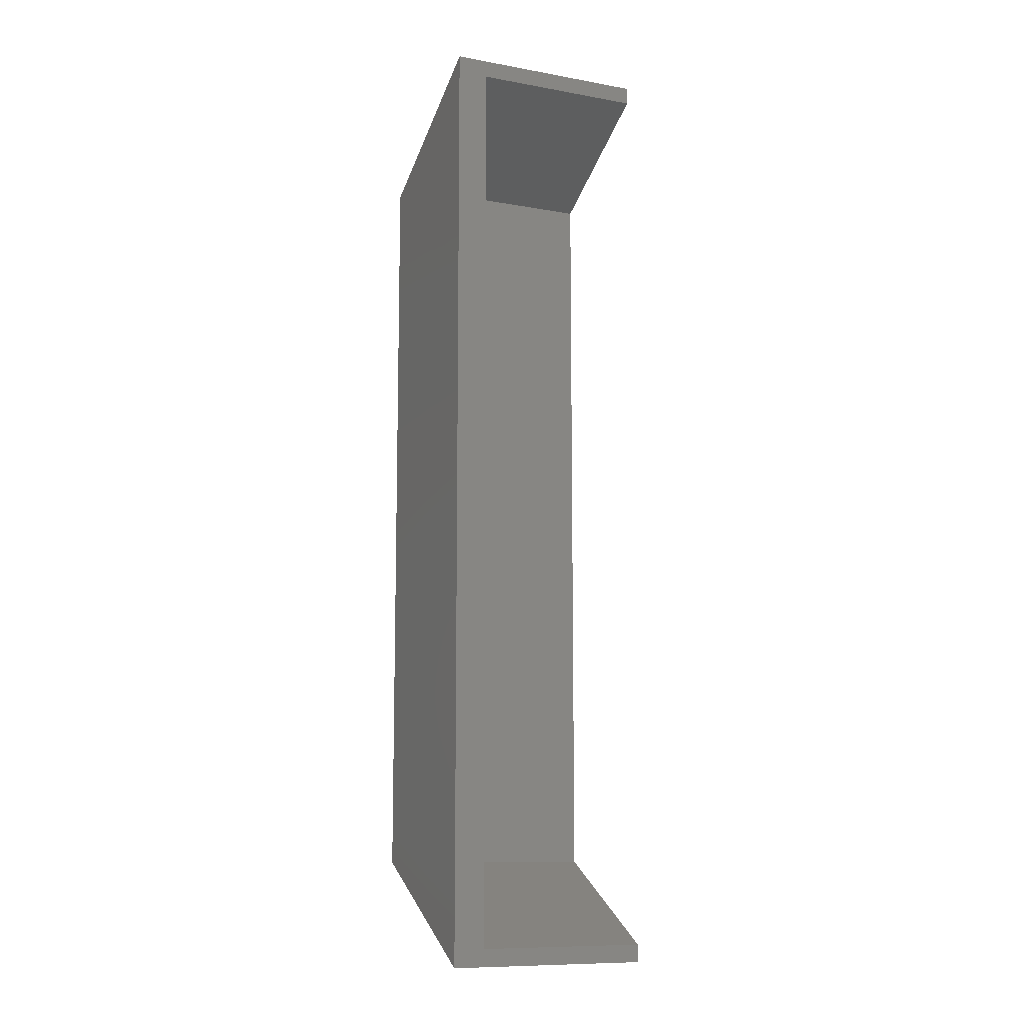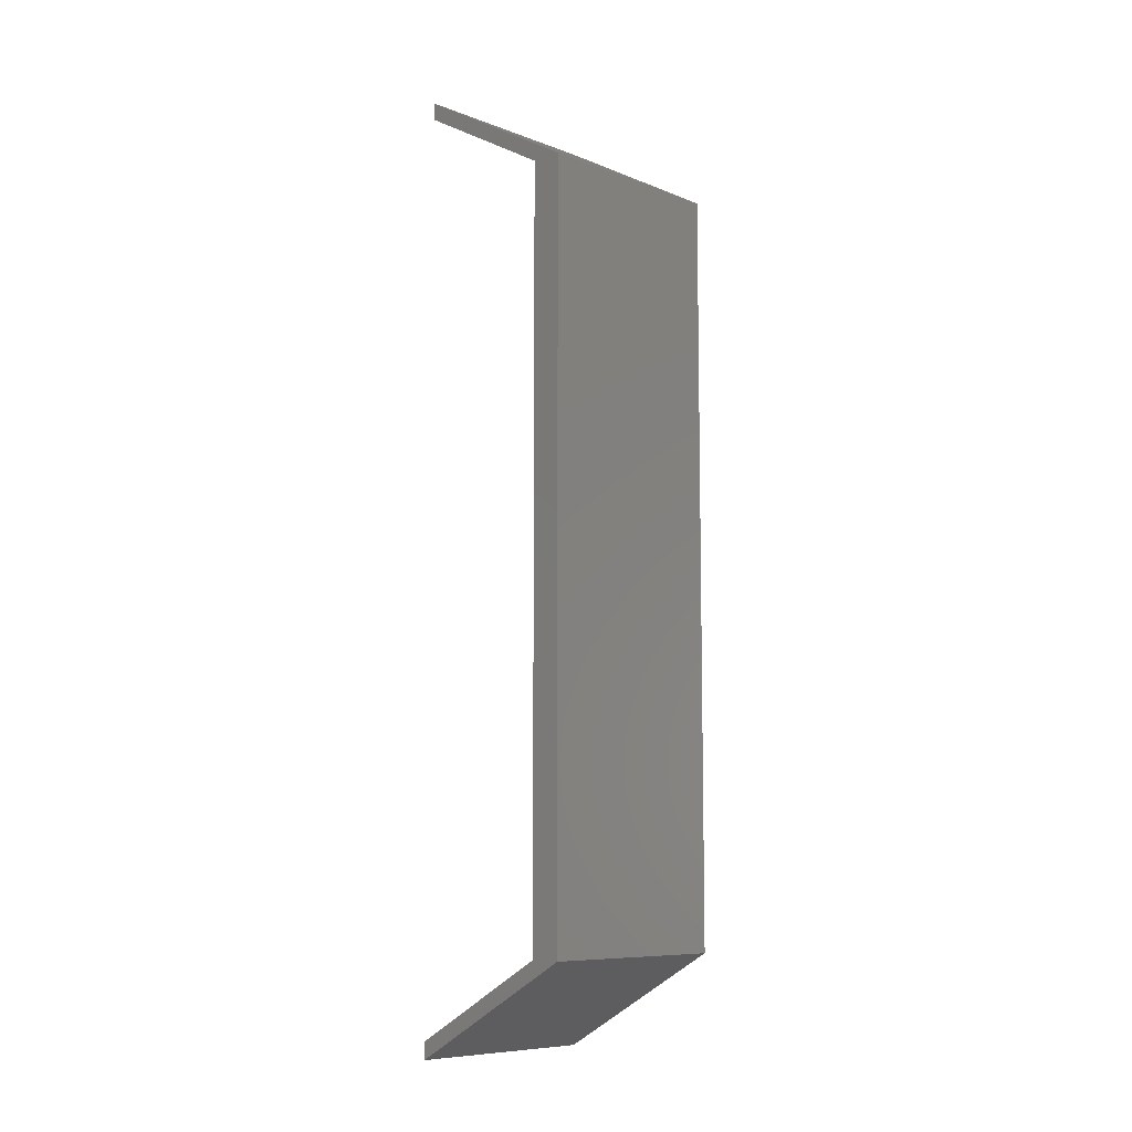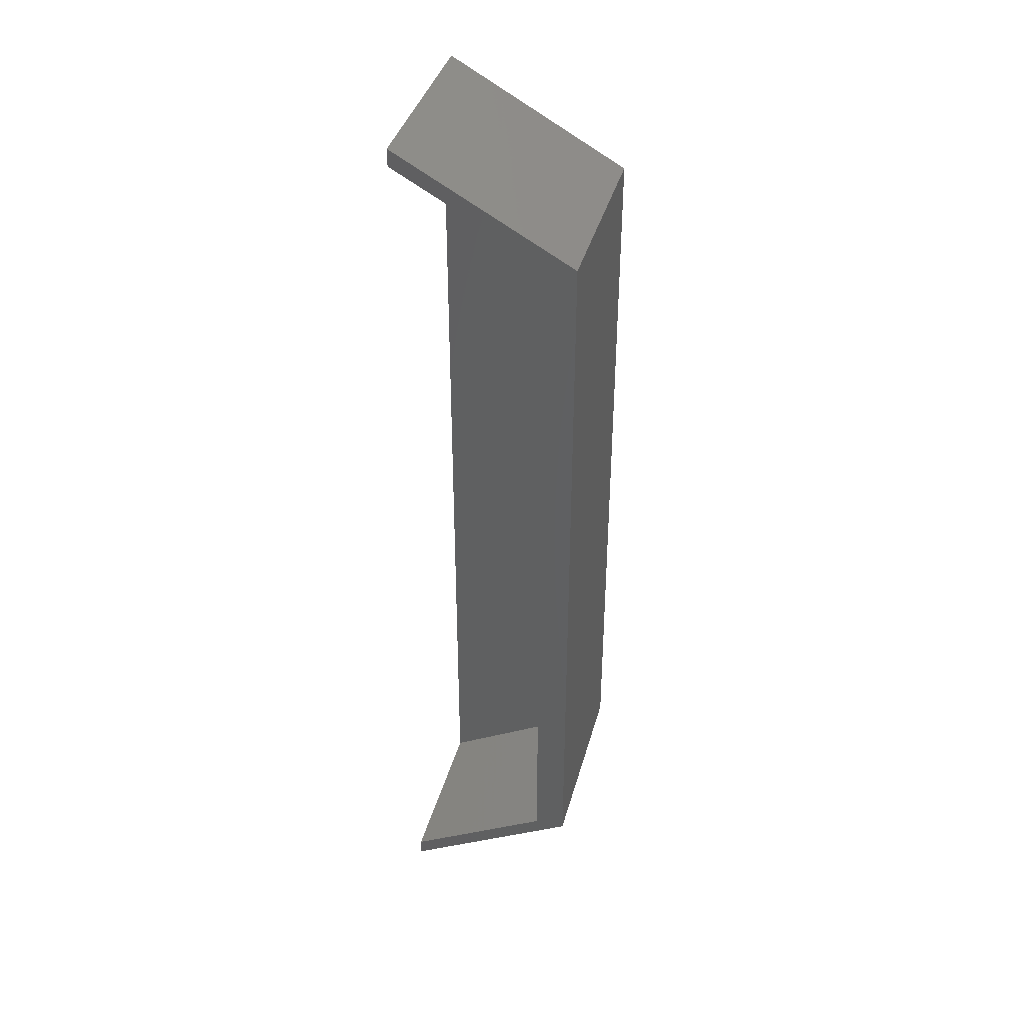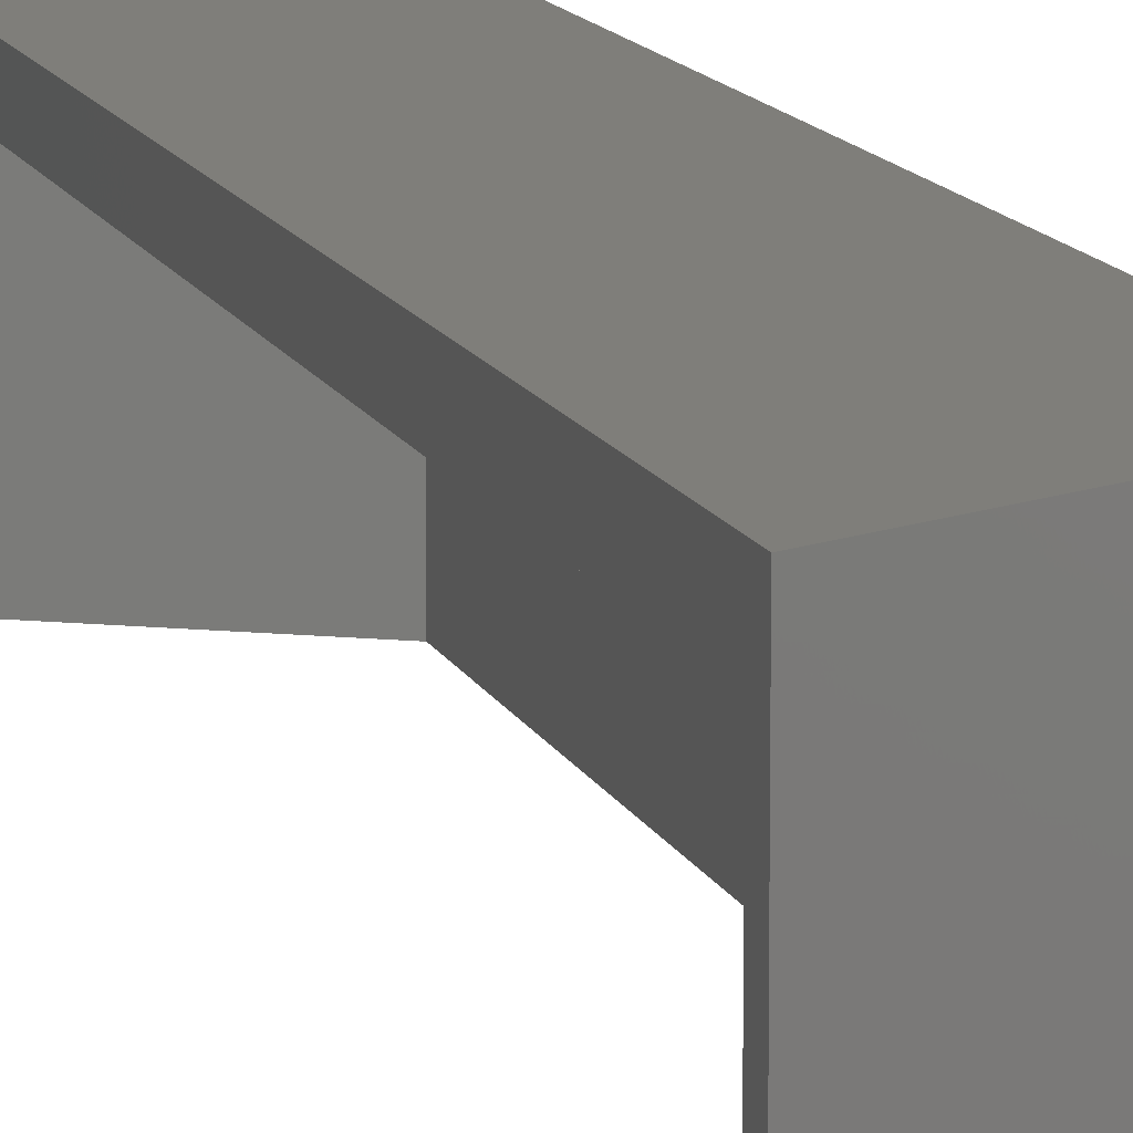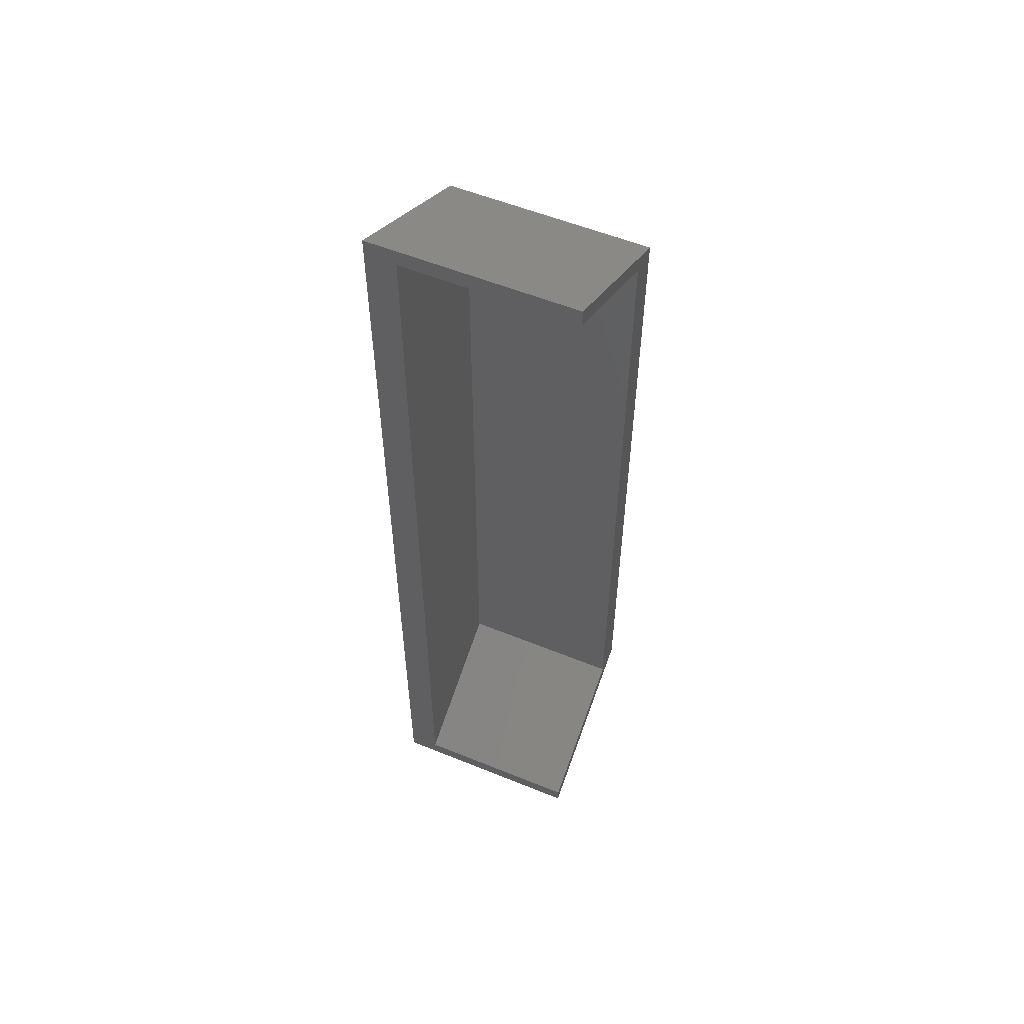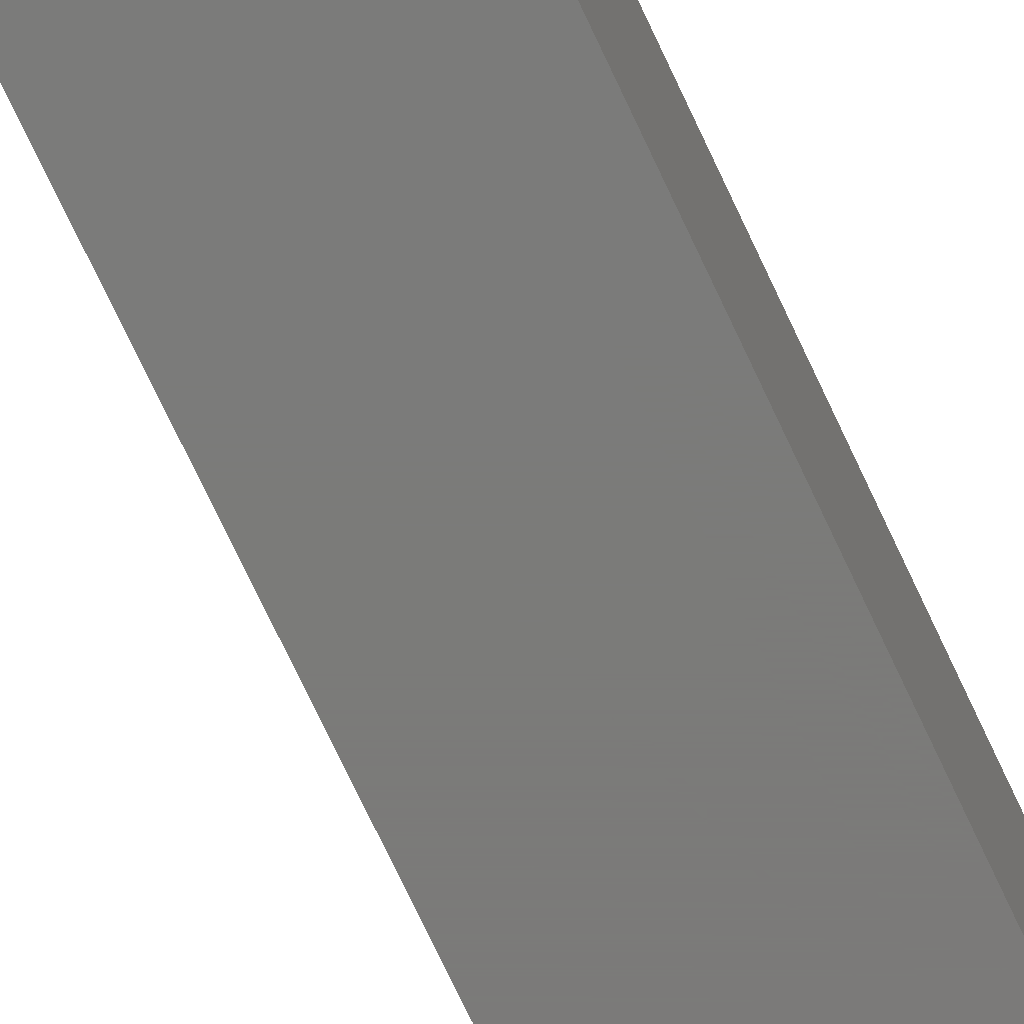
<metadata>
{"format":"stl","ext":"stl","renderer":"f3d","projection":"perspective","resolution":1024,"background":"white","views":[{"elev":-10.4,"azim":65.7,"up":"+Y"},{"elev":-8.4,"azim":-135.7,"up":"+Y"},{"elev":38.8,"azim":-165.1,"up":"+Y"},{"elev":11.6,"azim":164.8,"up":"+Z"},{"elev":55.9,"azim":113.1,"up":"+Y"},{"elev":-73.9,"azim":-154.8,"up":"+Z"}]}
</metadata>
<code>
# stl→obj: 16 verts, 28 faces
v -102.7 -24.25 50
v -91.39 -30.55 63
v -102.7 -24.25 63
v -91.39 -30.55 50
v -102.7 23.95 63
v -102.7 23.95 50
v -91.39 30.25 63
v -91.39 29.14 61
v -91.39 30.25 50
v -91.39 -29.43 61
v -91.39 -29.43 50
v -91.39 29.14 50
v -100.7 -24.25 50
v -100.7 23.95 50
v -100.7 -24.25 61
v -100.7 23.95 61
f 1 2 3
f 2 1 4
f 1 5 6
f 5 1 3
f 7 8 9
f 7 10 8
f 2 10 7
f 4 10 2
f 10 4 11
f 9 8 12
f 4 13 11
f 13 1 14
f 1 13 4
f 14 9 12
f 14 6 9
f 6 14 1
f 9 5 7
f 5 9 6
f 5 2 7
f 2 5 3
f 11 15 10
f 15 11 13
f 15 14 16
f 14 15 13
f 14 8 16
f 8 14 12
f 15 8 10
f 8 15 16

</code>
